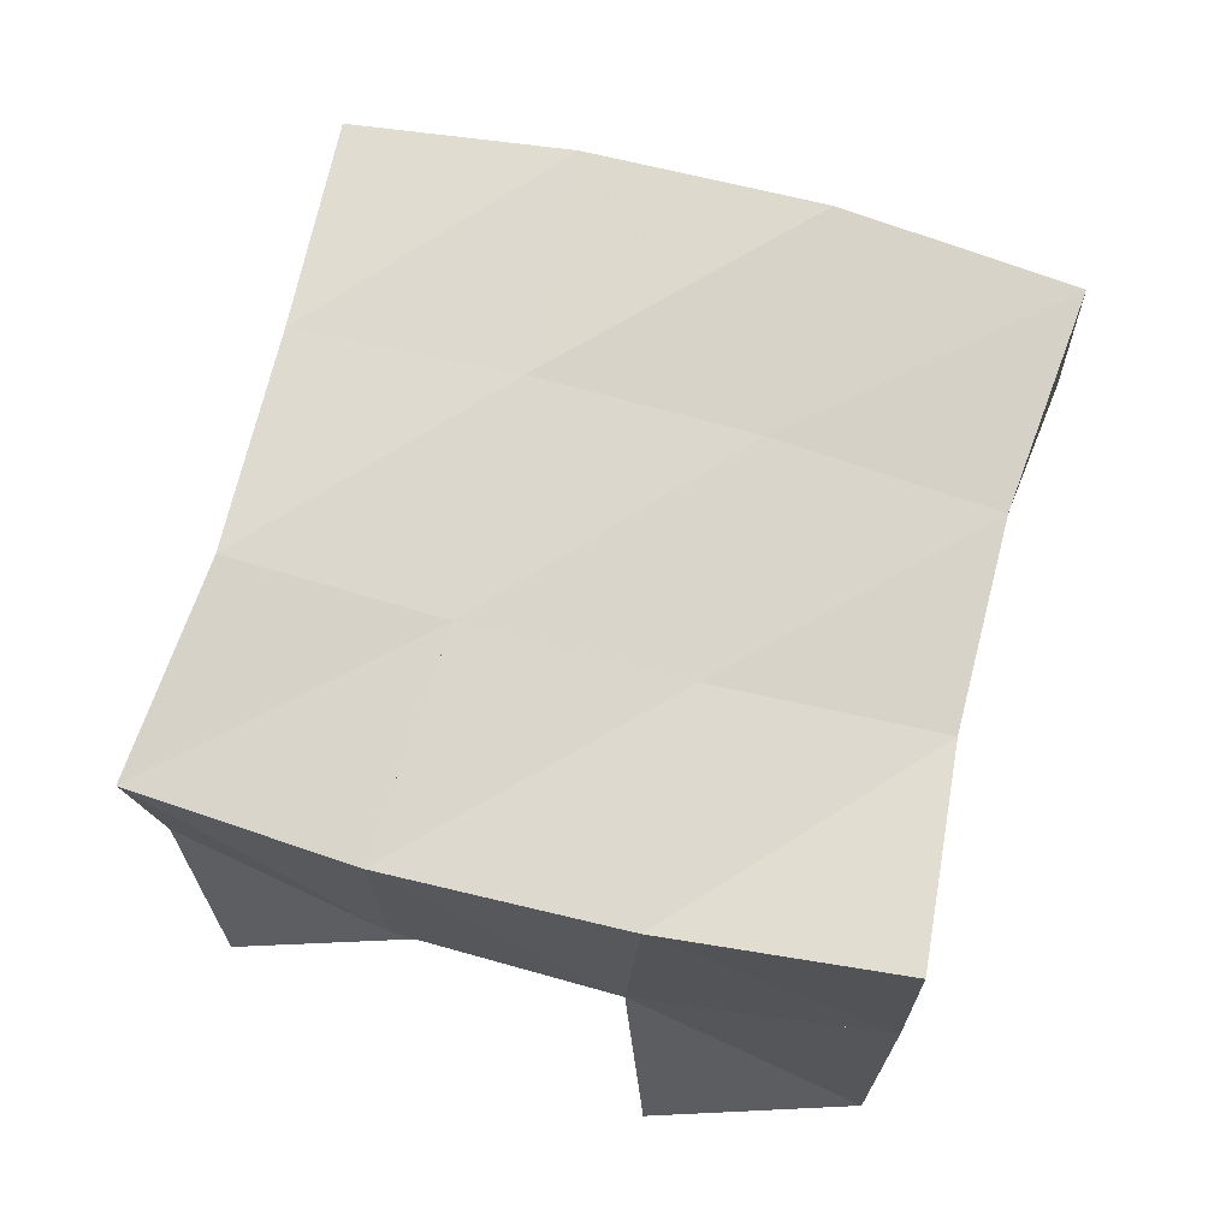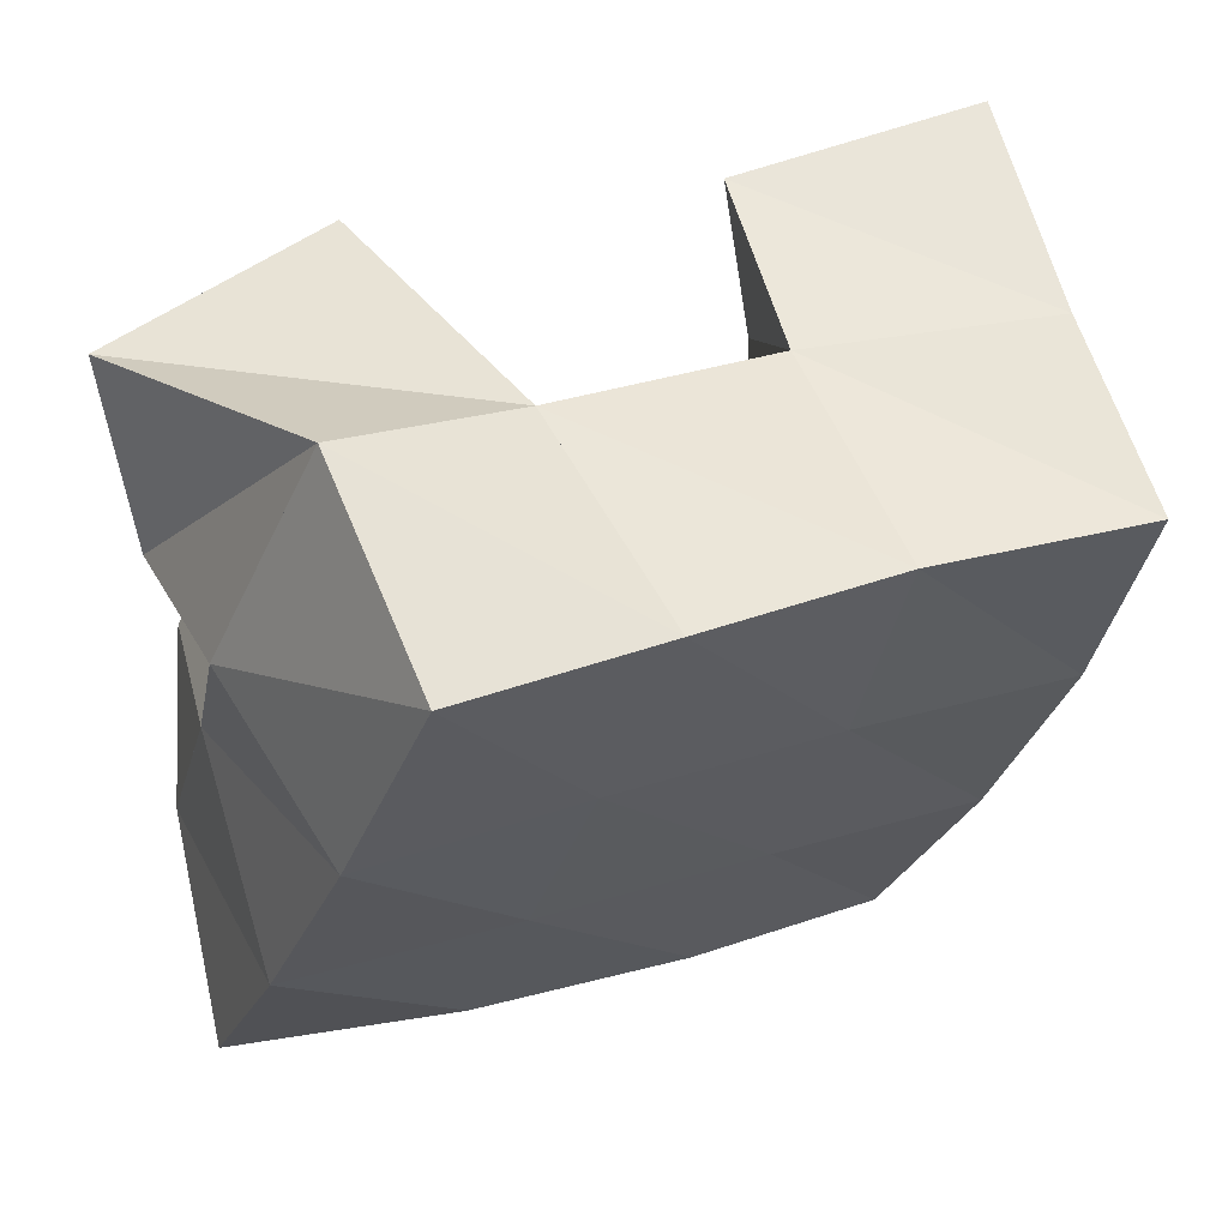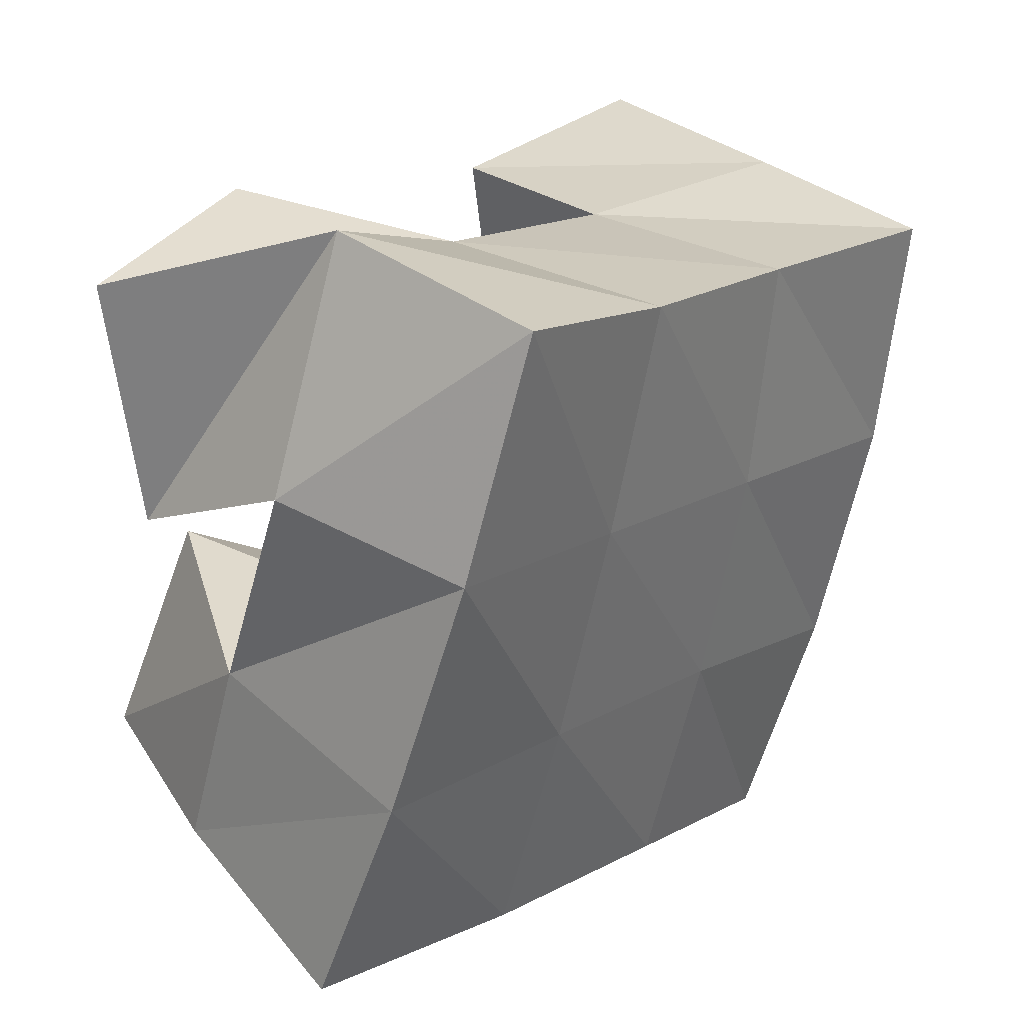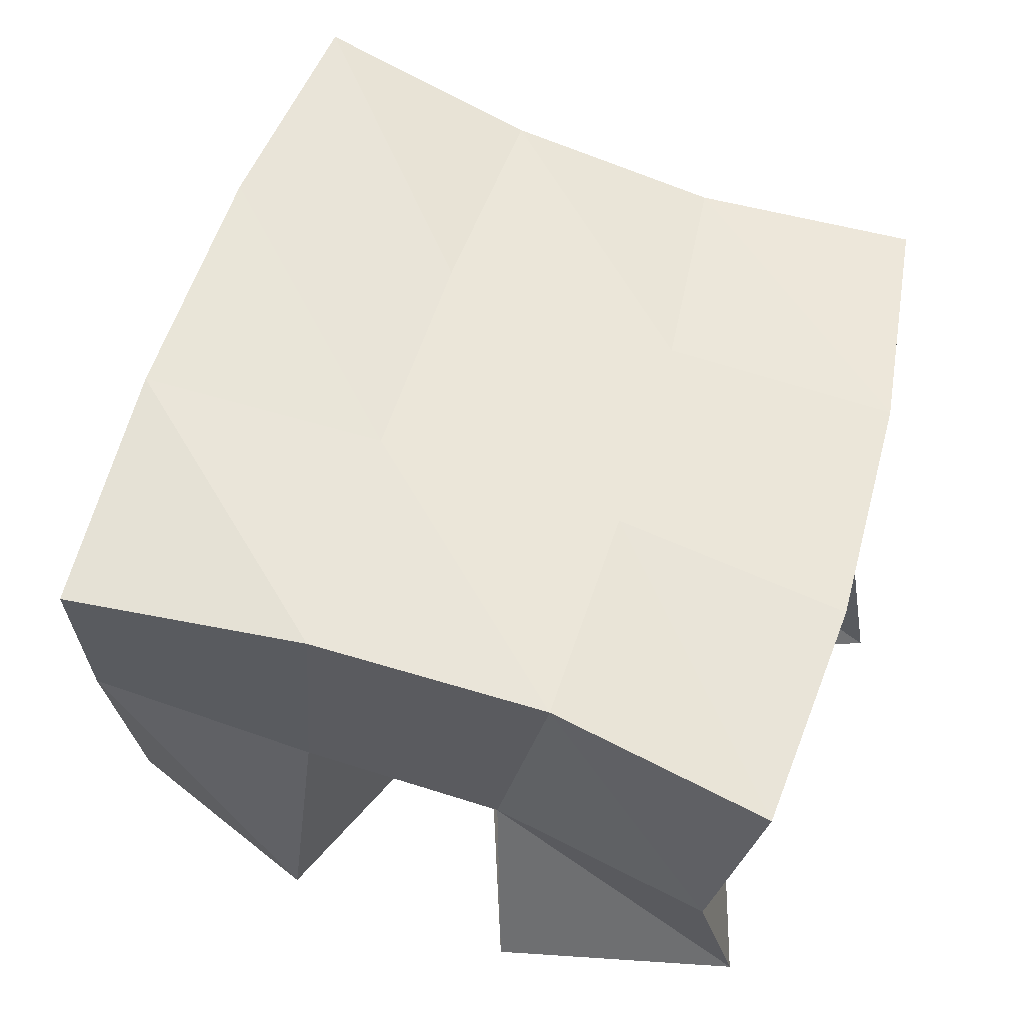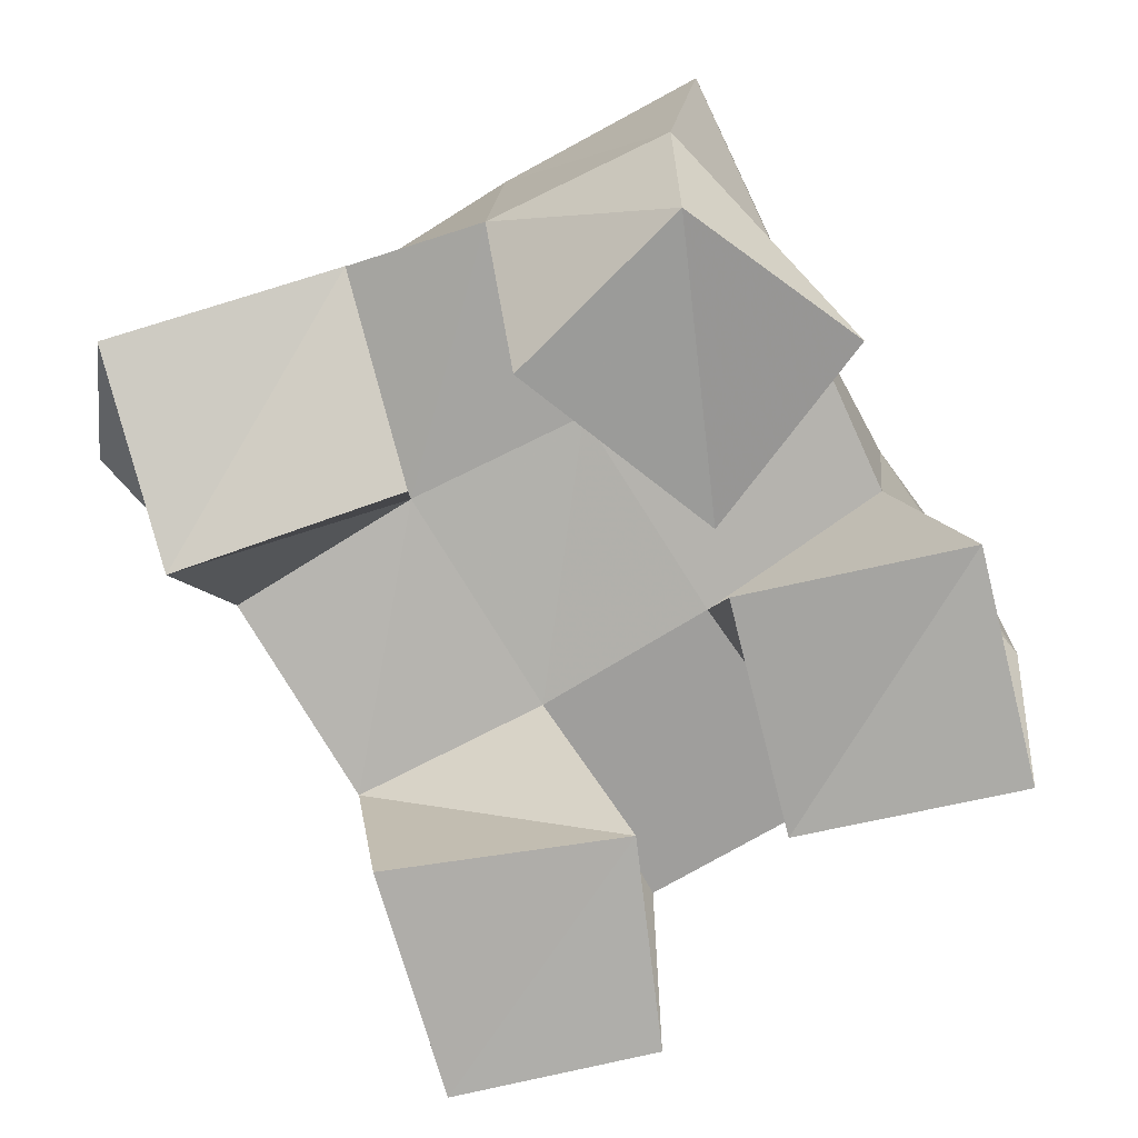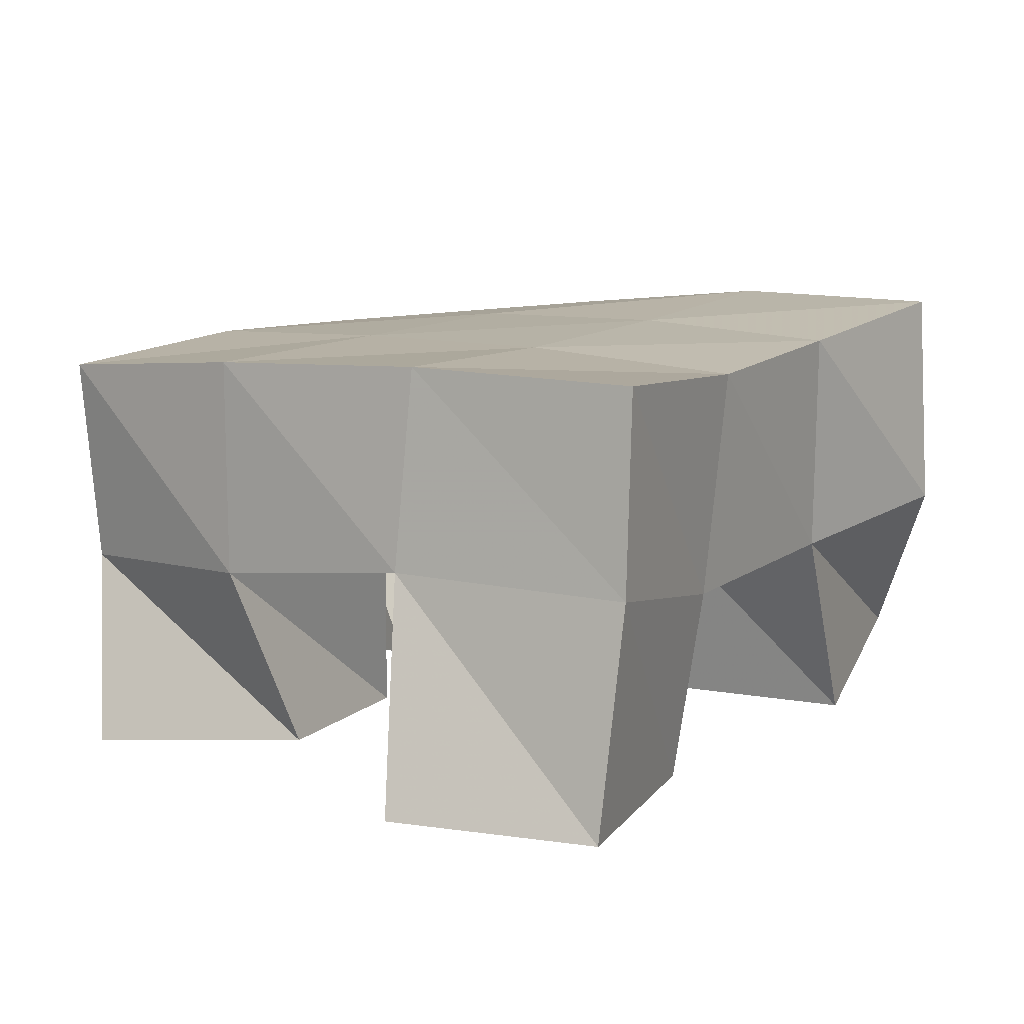
<metadata>
{"format":"obj","ext":"obj","renderer":"f3d","projection":"perspective","resolution":1024,"background":"white","views":[{"elev":71.6,"azim":-90.7,"up":"+Y"},{"elev":62.3,"azim":159.1,"up":"+Z"},{"elev":36.2,"azim":133.0,"up":"+Z"},{"elev":-34.7,"azim":171.1,"up":"+Z"},{"elev":-76.8,"azim":104.7,"up":"+Y"},{"elev":10.4,"azim":-70.9,"up":"+Y"}]}
</metadata>
<code>
v 0.5985 0.1 0.6568
v 0.6147 0.1425 0.6494
v 0.6519 0.1018 0.6559
v 0.6588 0.1419 0.6704
v 0.5992 0.1048 0.7091
v 0.5919 0.1455 0.6956
v 0.6543 0.101 0.7088
v 0.6417 0.1447 0.7141
v 0.6927 0.1004 0.7667
v 0.6824 0.1475 0.7719
v 0.7381 0.1226 0.769
v 0.7341 0.1593 0.7901
v 0.6885 0.1 0.8192
v 0.6691 0.1458 0.816
v 0.7369 0.1126 0.8214
v 0.708 0.1526 0.8375
v 0.5604 0.101 0.7468
v 0.5769 0.1518 0.7429
v 0.609 0.1014 0.7401
v 0.6288 0.1474 0.7557
v 0.5622 0.1 0.7939
v 0.569 0.1509 0.7975
v 0.6157 0.1 0.7956
v 0.6202 0.1423 0.8011
v 0.6986 0.1029 0.6696
v 0.7004 0.1482 0.6775
v 0.7342 0.1 0.6987
v 0.7466 0.1388 0.6964
v 0.667 0.1101 0.7081
v 0.6904 0.15 0.73
v 0.7105 0.1 0.7397
v 0.7378 0.1448 0.7397
v 0.6115 0.1899 0.6467
v 0.6563 0.1945 0.6647
v 0.5938 0.1942 0.6943
v 0.6416 0.1963 0.7109
v 0.5804 0.1966 0.7459
v 0.6287 0.1963 0.7575
v 0.5716 0.1956 0.7978
v 0.6184 0.1931 0.8064
v 0.7046 0.1932 0.6767
v 0.6919 0.1977 0.7247
v 0.6779 0.1986 0.7713
v 0.662 0.1967 0.8181
v 0.7538 0.1866 0.6866
v 0.7413 0.197 0.7356
v 0.7254 0.2027 0.7862
v 0.7065 0.2027 0.8352
f 1 2 4
f 3 1 4
f 2 6 8
f 4 2 8
f 6 5 7
f 8 6 7
f 5 1 3
f 7 5 3
f 8 7 3
f 4 8 3
f 2 1 5
f 6 2 5
f 9 10 12
f 11 9 12
f 10 14 16
f 12 10 16
f 14 13 15
f 16 14 15
f 13 9 11
f 15 13 11
f 16 15 11
f 12 16 11
f 10 9 13
f 14 10 13
f 17 18 20
f 19 17 20
f 18 22 24
f 20 18 24
f 22 21 23
f 24 22 23
f 21 17 19
f 23 21 19
f 24 23 19
f 20 24 19
f 18 17 21
f 22 18 21
f 25 26 28
f 27 25 28
f 26 30 32
f 28 26 32
f 30 29 31
f 32 30 31
f 29 25 27
f 31 29 27
f 32 31 27
f 28 32 27
f 26 25 29
f 30 26 29
f 2 33 34
f 4 2 34
f 33 35 36
f 34 33 36
f 35 6 8
f 36 35 8
f 6 2 4
f 8 6 4
f 36 8 4
f 34 36 4
f 33 2 6
f 35 33 6
f 6 35 36
f 8 6 36
f 35 37 38
f 36 35 38
f 37 18 20
f 38 37 20
f 18 6 8
f 20 18 8
f 38 20 8
f 36 38 8
f 35 6 18
f 37 35 18
f 18 37 38
f 20 18 38
f 37 39 40
f 38 37 40
f 39 22 24
f 40 39 24
f 22 18 20
f 24 22 20
f 40 24 20
f 38 40 20
f 37 18 22
f 39 37 22
f 4 34 41
f 26 4 41
f 34 36 42
f 41 34 42
f 36 8 30
f 42 36 30
f 8 4 26
f 30 8 26
f 42 30 26
f 41 42 26
f 34 4 8
f 36 34 8
f 8 36 42
f 30 8 42
f 36 38 43
f 42 36 43
f 38 20 10
f 43 38 10
f 20 8 30
f 10 20 30
f 43 10 30
f 42 43 30
f 36 8 20
f 38 36 20
f 20 38 43
f 10 20 43
f 38 40 44
f 43 38 44
f 40 24 14
f 44 40 14
f 24 20 10
f 14 24 10
f 44 14 10
f 43 44 10
f 38 20 24
f 40 38 24
f 26 41 45
f 28 26 45
f 41 42 46
f 45 41 46
f 42 30 32
f 46 42 32
f 30 26 28
f 32 30 28
f 46 32 28
f 45 46 28
f 41 26 30
f 42 41 30
f 30 42 46
f 32 30 46
f 42 43 47
f 46 42 47
f 43 10 12
f 47 43 12
f 10 30 32
f 12 10 32
f 47 12 32
f 46 47 32
f 42 30 10
f 43 42 10
f 10 43 47
f 12 10 47
f 43 44 48
f 47 43 48
f 44 14 16
f 48 44 16
f 14 10 12
f 16 14 12
f 48 16 12
f 47 48 12
f 43 10 14
f 44 43 14

</code>
